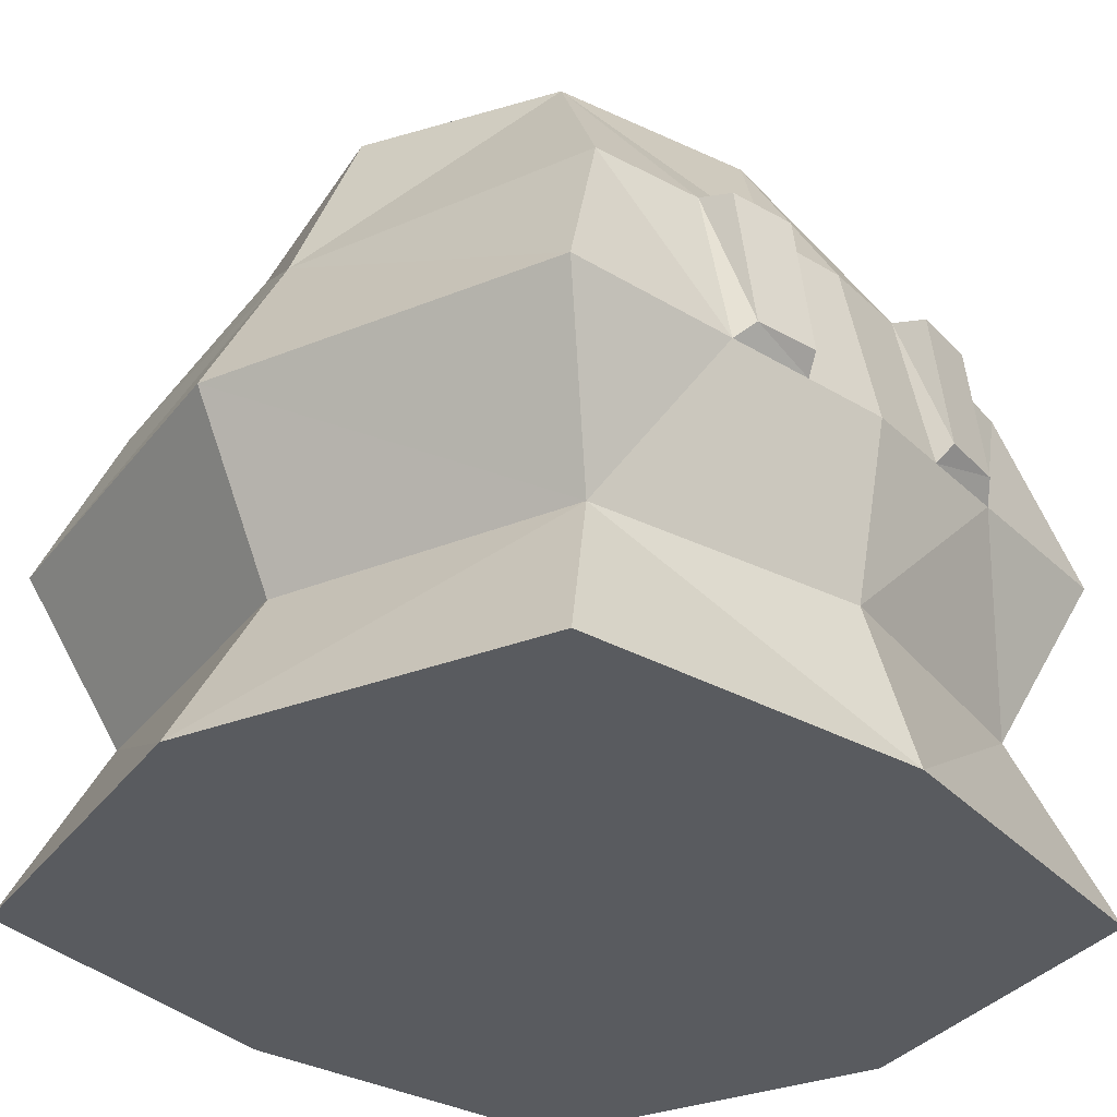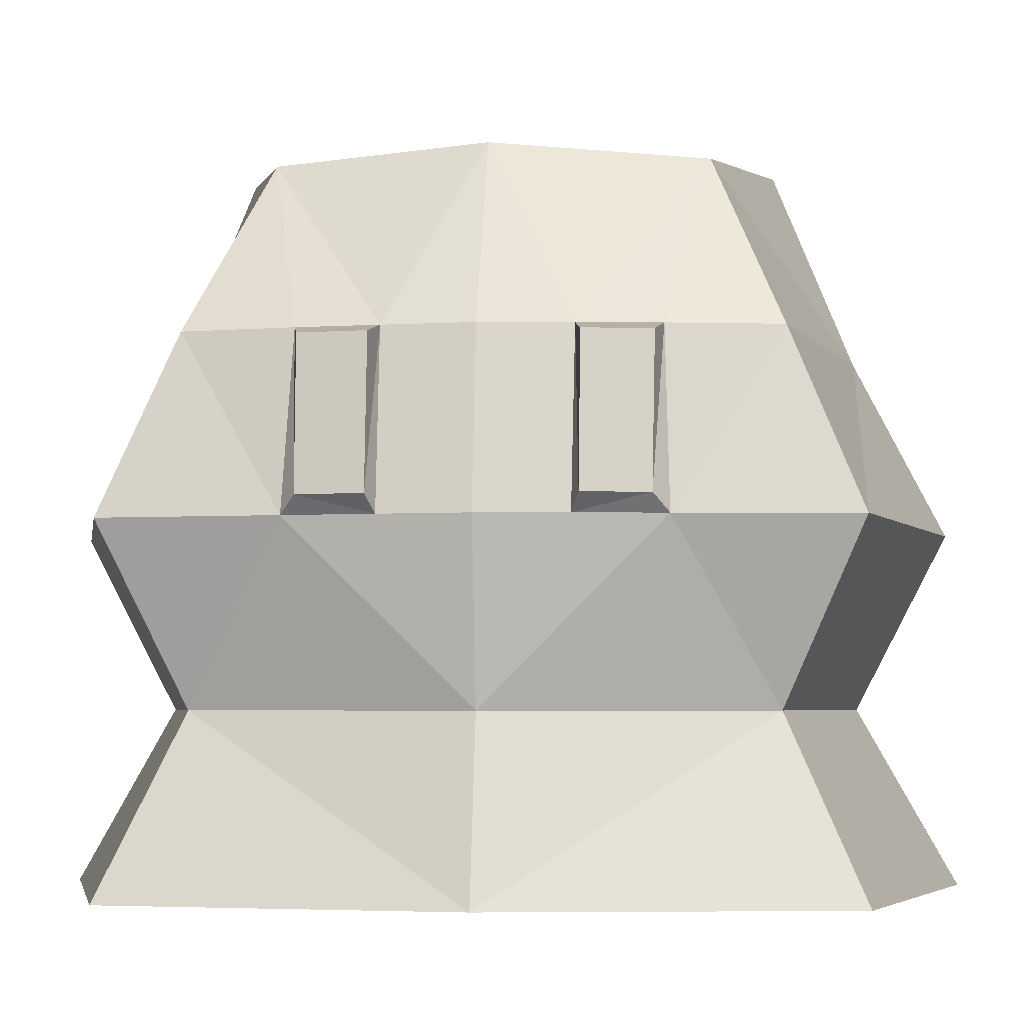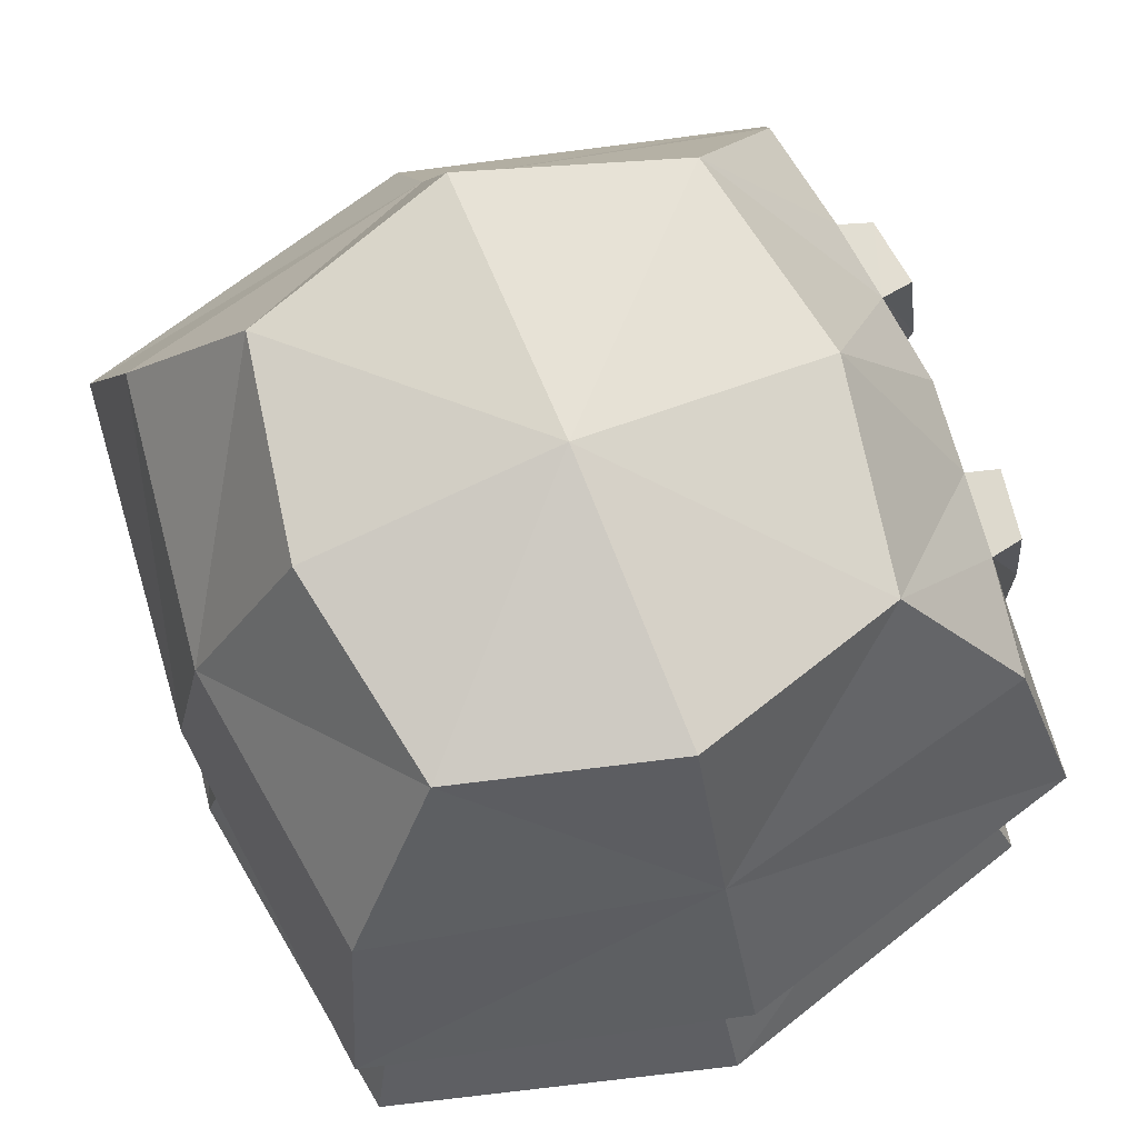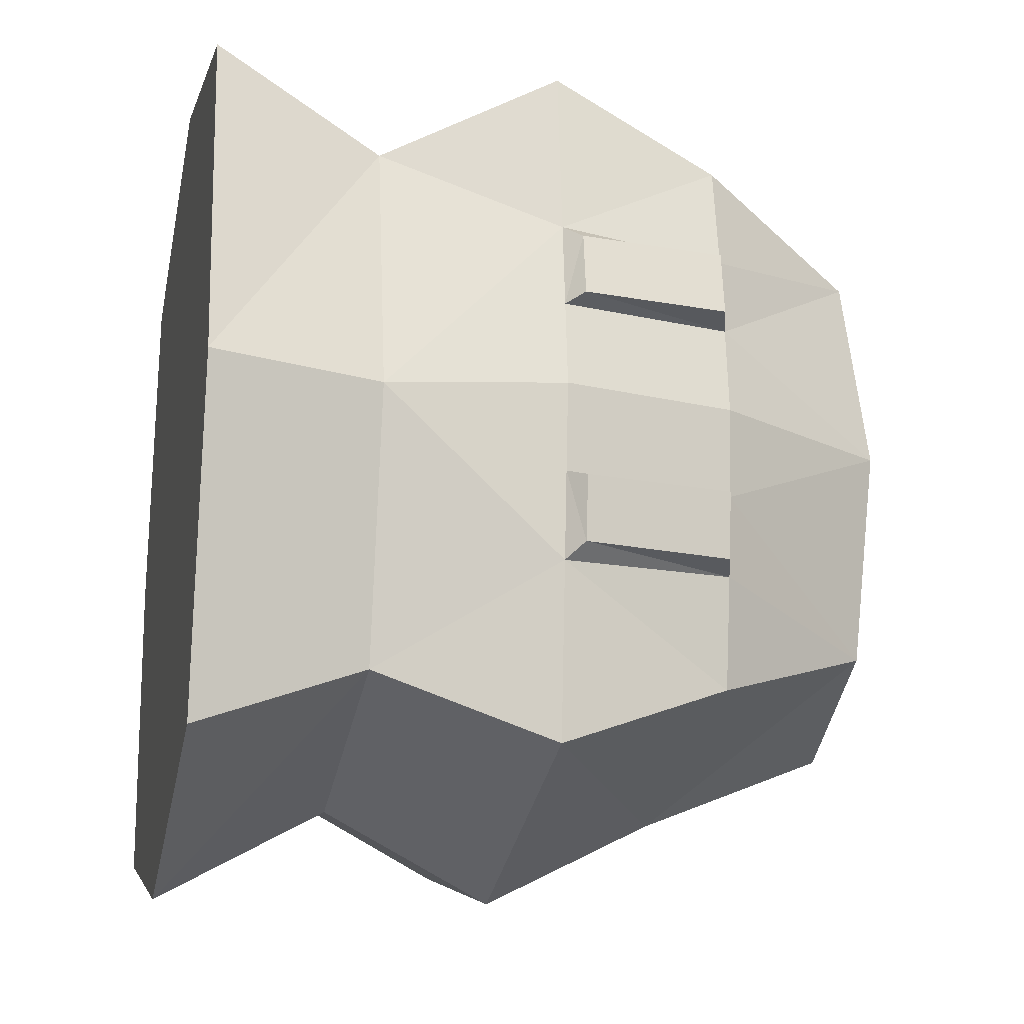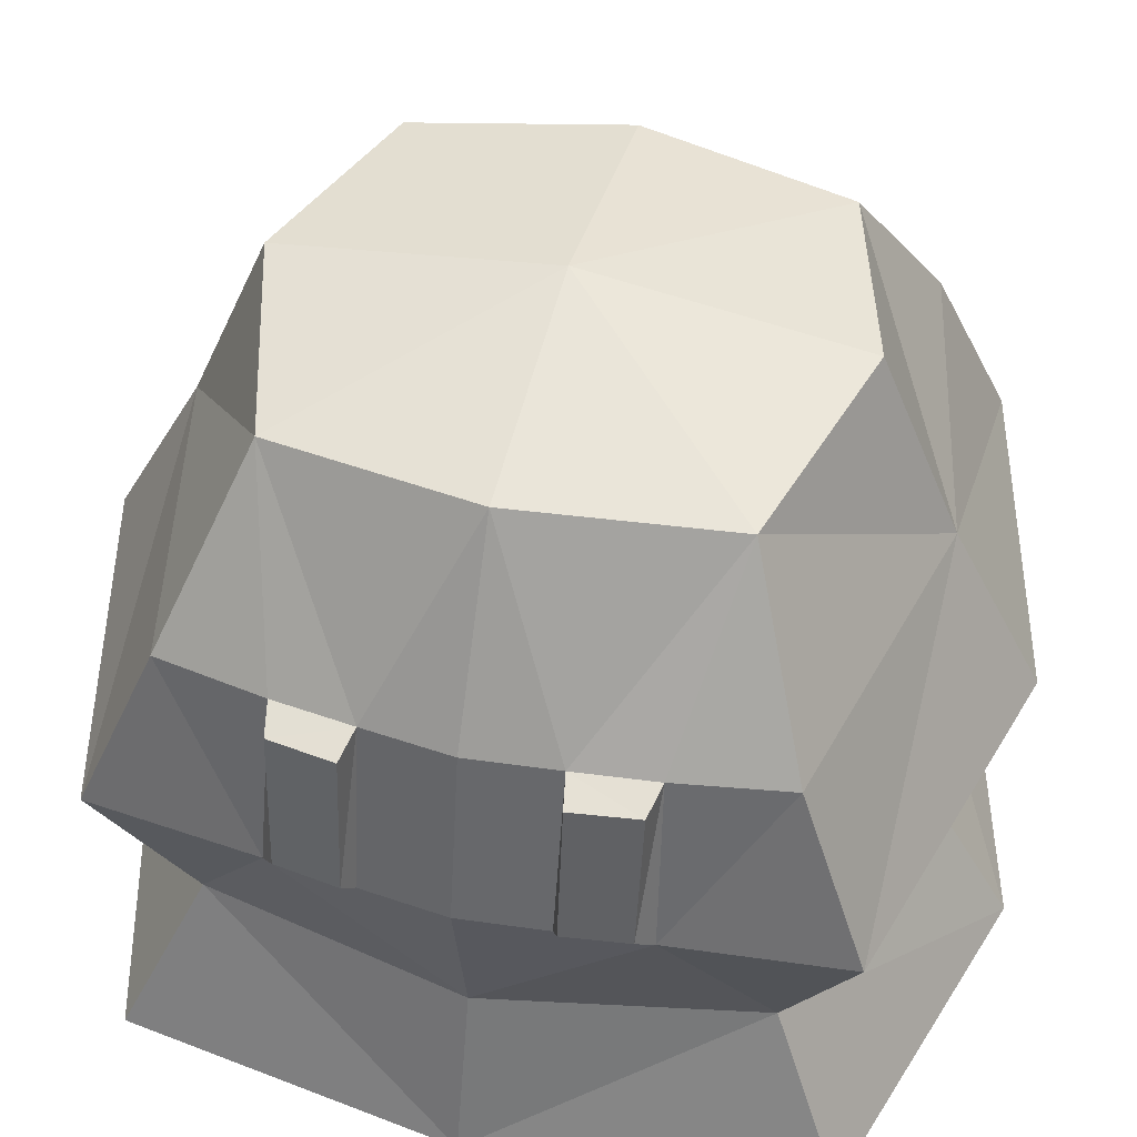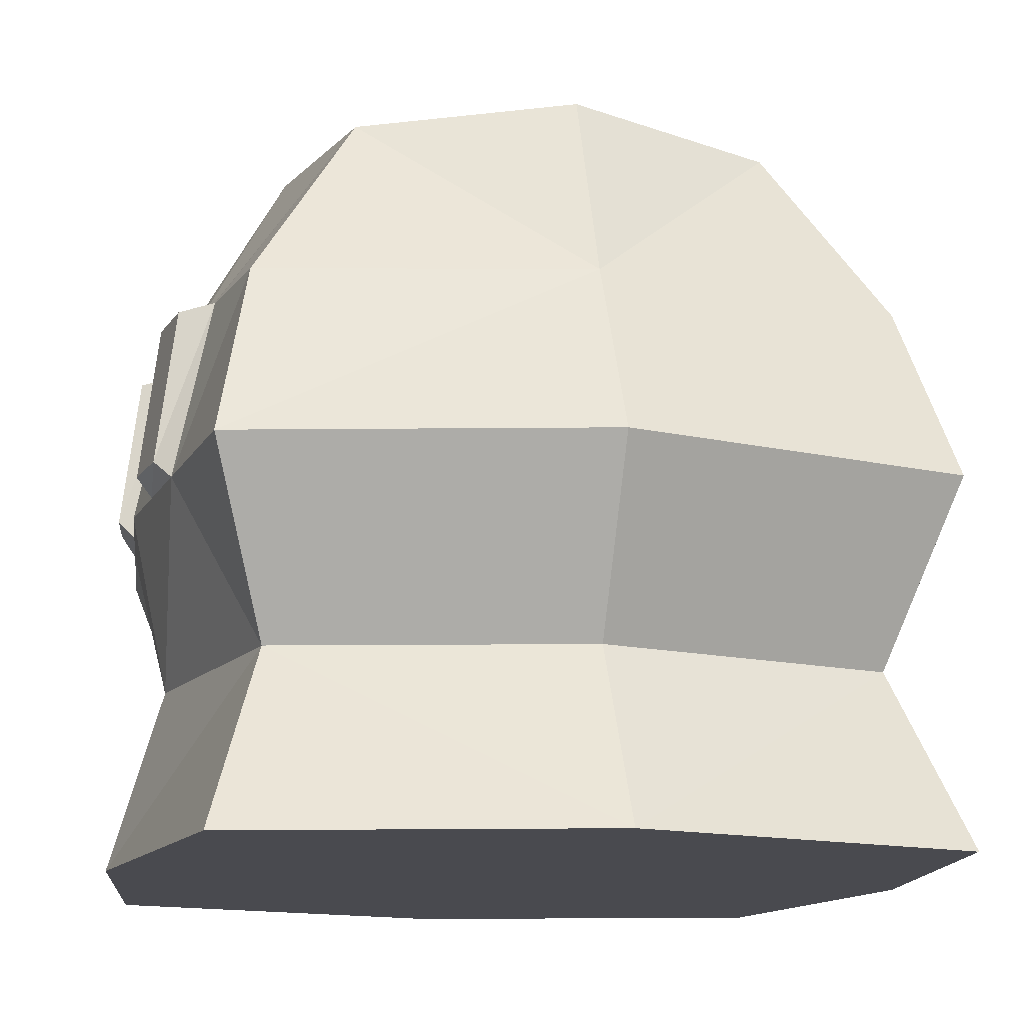
<metadata>
{"format":"obj","ext":"obj","renderer":"f3d","projection":"perspective","resolution":1024,"background":"white","views":[{"elev":-32.7,"azim":43.9,"up":"+Y"},{"elev":-4.1,"azim":95.3,"up":"+Y"},{"elev":74.3,"azim":-22.3,"up":"+Y"},{"elev":-19.1,"azim":77.8,"up":"+Z"},{"elev":48.2,"azim":105.0,"up":"+Y"},{"elev":-13.6,"azim":166.7,"up":"+Y"}]}
</metadata>
<code>
o Slime_立方体
v 1 -1 1
v 0.5854 1 0.5981
v -1 -1 1
v -0.5854 1 0.5981
v 1 -1 -1
v 0.5854 1 -0.5981
v -1 -1 -1
v -0.5854 1 -0.5981
v 1 0 1
v -1 0 1
v -1 0 -1
v 1 0 -1
v 0.8927 0.5 0.7976
v -0.8927 0.5 0.7976
v -0.8927 0.5 -0.7976
v 0.8927 0.5 -0.7976
v -0.8386 -0.5 0.7806
v -0.8386 -0.5 -0.7806
v 0.8386 -0.5 -0.7806
v 0.8386 -0.5 0.7806
v 0 -1 1.283
v 0 1.054 0.7706
v -0 -1 -1.283
v -0 1.054 -0.7706
v -0 0 -1.26
v 0 0 1.26
v -0 0.5 -1
v 0 0.5 1
v 0 -0.5 1
v -0 -0.5 -1
v -1.148 -1 0
v -0.6917 1.035 0
v 1.148 -1 -0
v 0.6917 1.035 -0
v 1.105 0 -0
v -1.105 0 0
v 1 0.5 -0
v -1 0.5 0
v -1 -0.5 0
v 1 -0.5 -0
v 0 1.16 0
v 1.052 0 -0.5
v 0.9463 0.5 -0.4832
v 1.052 0 0.5
v 0.9463 0.5 0.4832
v 1.069 0.4725 0.2734
v 1.097 0.04976 0.4568
v 1.124 0.04976 -0.2723
v 1.042 0.4725 -0.4623
v 1.079 0 -0.25
v 0.9732 0.5 -0.2541
v 1.042 0.4725 0.4623
v 1.124 0.04976 0.2723
v 1.079 0 0.25
v 0.9732 0.5 0.2541
v 1.069 0.4725 -0.2734
v 1.097 0.04976 -0.4568
f 28 4 14
f 27 6 16
f 55 52 46
f 25 19 30
f 26 17 29
f 51 48 56
f 15 36 38
f 10 28 14
f 21 17 3
f 23 19 5
f 45 47 52
f 18 23 7
f 20 21 1
f 54 47 44
f 20 26 29
f 18 25 30
f 8 27 15
f 2 28 13
f 38 4 32
f 41 2 34
f 31 7 23
f 4 41 32
f 47 46 52
f 36 14 38
f 51 43 6
f 36 17 10
f 19 12 42
f 55 53 54
f 42 16 43
f 50 57 48
f 43 57 42
f 51 49 43
f 31 17 39
f 27 11 15
f 27 12 25
f 13 44 45
f 41 8 32
f 20 33 40
f 38 8 15
f 36 18 39
f 31 18 7
f 19 33 5
f 56 57 49
f 54 37 55
f 55 2 45
f 20 40 44
f 37 50 51
f 21 3 31
f 41 6 24
f 28 9 13
f 28 22 4
f 27 24 6
f 55 45 52
f 25 12 19
f 26 10 17
f 51 50 48
f 15 11 36
f 10 26 28
f 21 29 17
f 23 30 19
f 45 44 47
f 18 30 23
f 20 29 21
f 54 53 47
f 20 9 26
f 18 11 25
f 8 24 27
f 2 22 28
f 38 14 4
f 41 22 2
f 23 5 33
f 33 31 23
f 4 22 41
f 47 53 46
f 36 10 14
f 16 6 43
f 6 34 51
f 34 37 51
f 36 39 17
f 42 50 40
f 50 35 40
f 40 19 42
f 55 46 53
f 42 12 16
f 50 42 57
f 43 49 57
f 51 56 49
f 31 3 17
f 27 25 11
f 27 16 12
f 13 9 44
f 41 24 8
f 20 1 33
f 38 32 8
f 36 11 18
f 31 39 18
f 19 40 33
f 56 48 57
f 54 35 37
f 55 37 34
f 34 2 55
f 2 13 45
f 35 54 40
f 54 44 40
f 44 9 20
f 37 35 50
f 31 33 21
f 33 1 21
f 41 34 6
f 28 26 9

</code>
